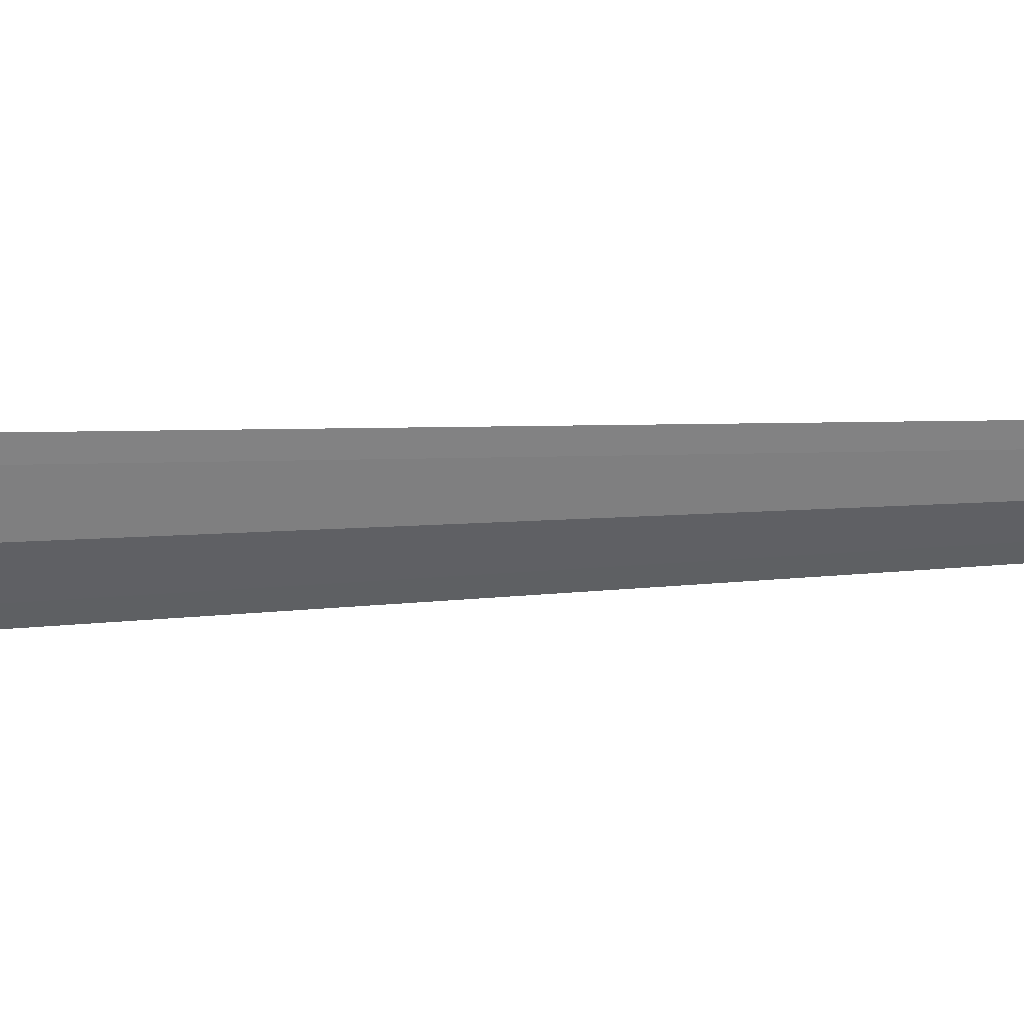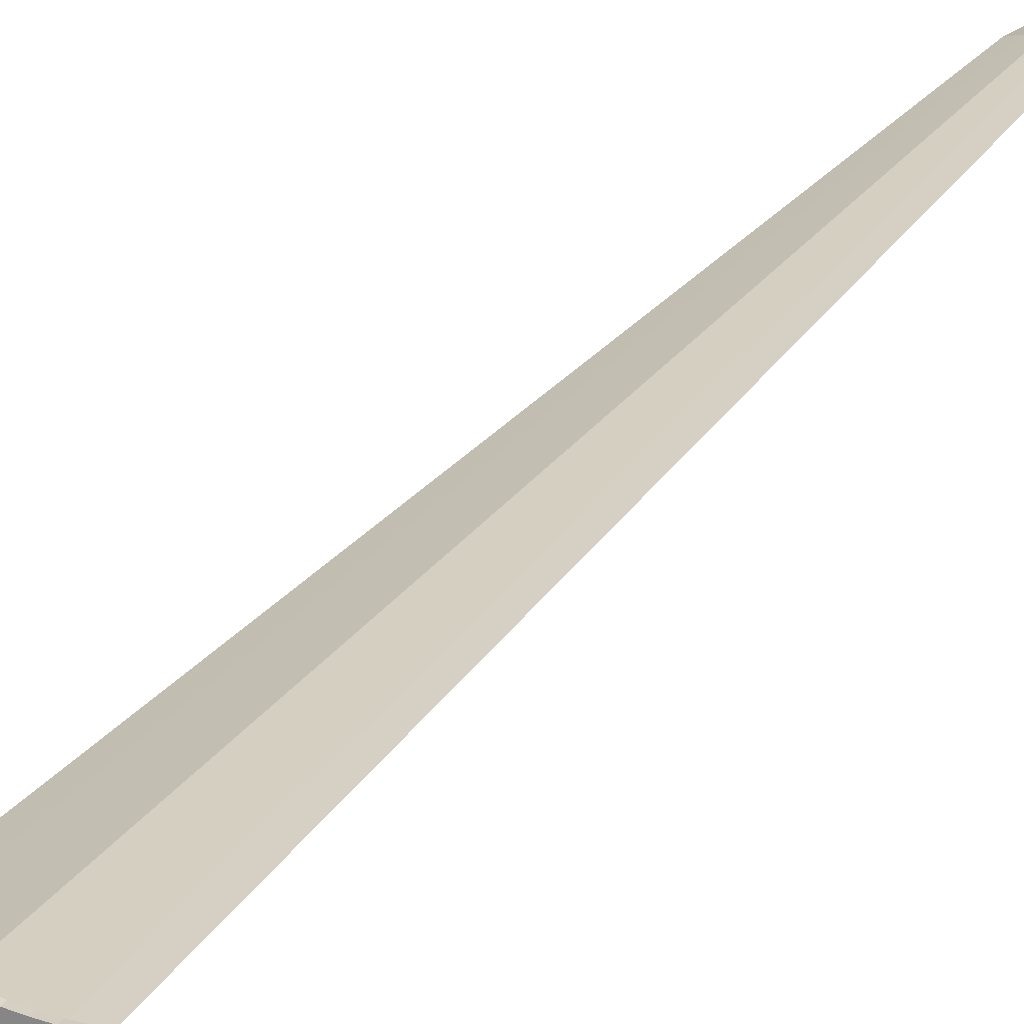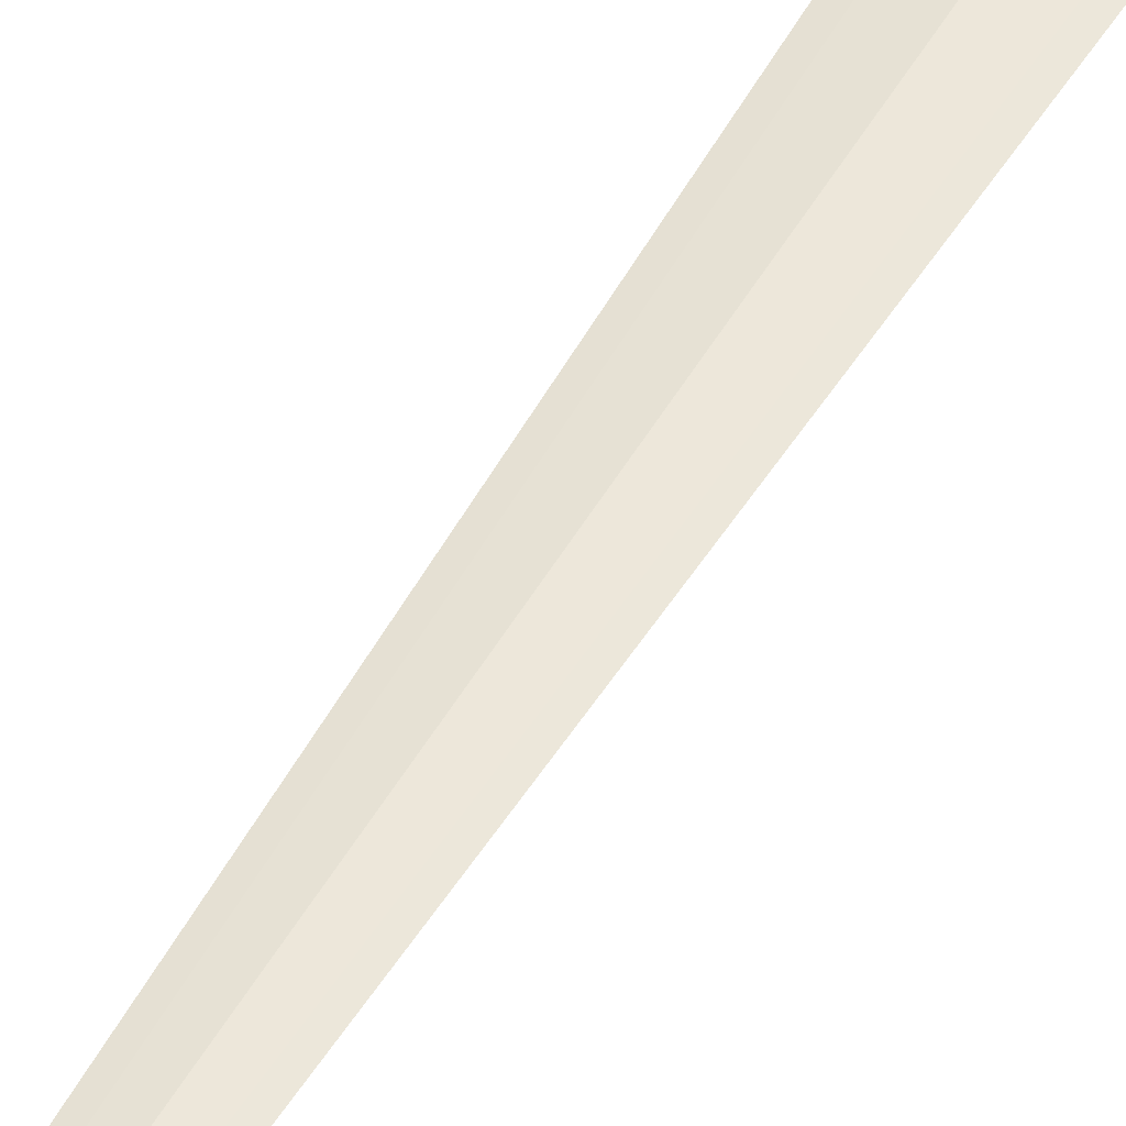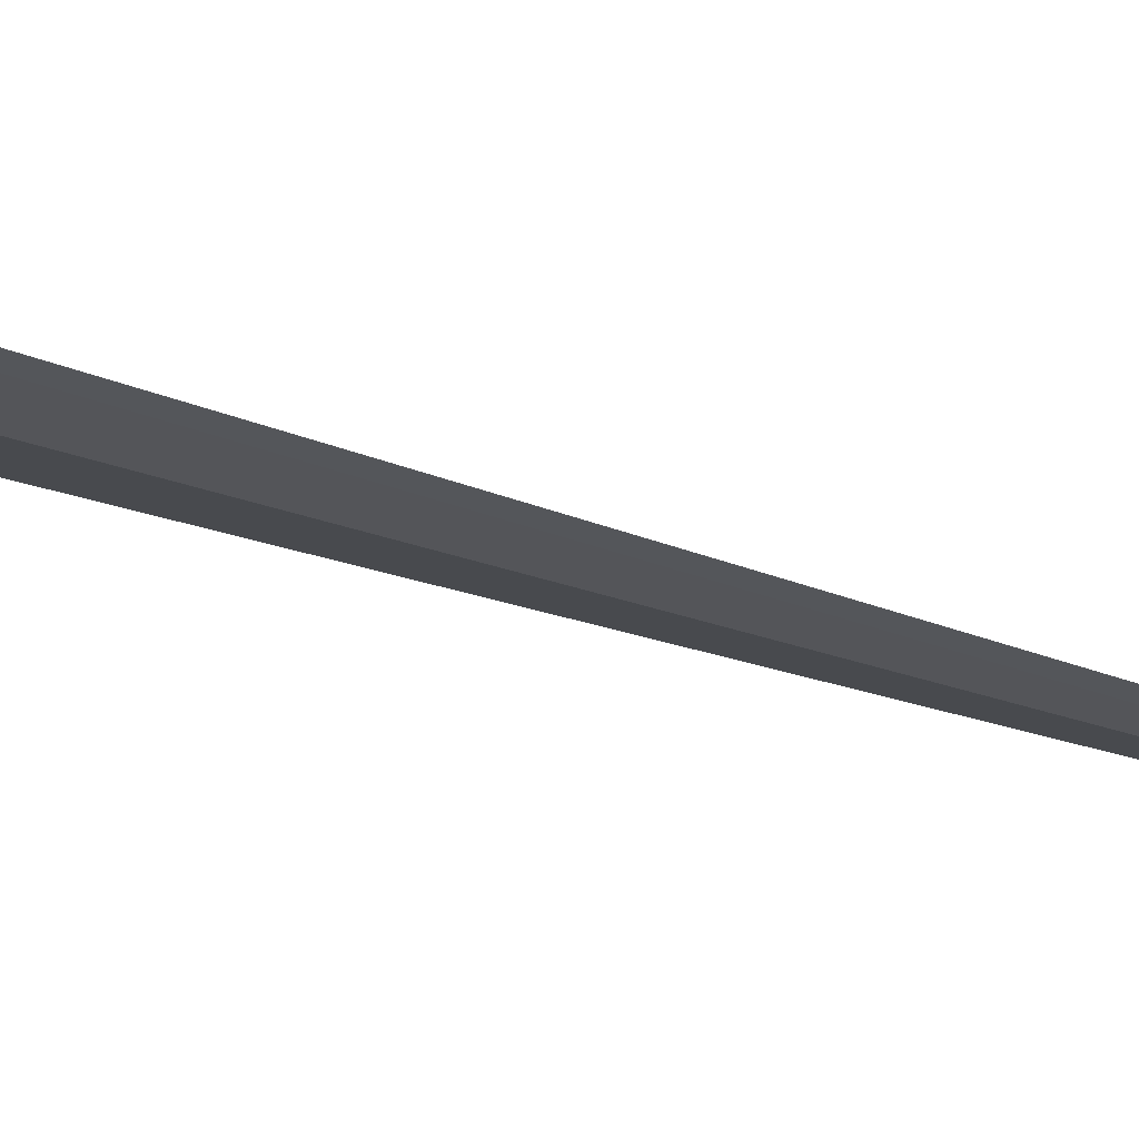
<metadata>
{"format":"obj","ext":"obj","renderer":"f3d","projection":"perspective","resolution":1024,"background":"white","views":[{"elev":-51.8,"azim":92.8,"up":"+Z"},{"elev":22.4,"azim":23.4,"up":"+Z"},{"elev":48.5,"azim":-151.7,"up":"+Z"},{"elev":-19.3,"azim":50.7,"up":"+Z"}]}
</metadata>
<code>
o sword
v -15 296 25.3
v -15 298 25.15
v -15.48 298 25.1
v -16 296 25.2
v -19 289 25
v -18.2 293 25
v -16.6 293 24.6
v -17 289 24.5
v -15 289 24.3
v -15 293 24.5
v -13.4 293 24.6
v -13 289 24.5
v -11.8 293 25
v -11 289 25
v -4 81 25
v -7 81 24.7
v -23 81 24.7
v -26 81 25
v -15 81 23.5
v -16 298 25
v -17 296 25
v -14 296 25.2
v -14.52 298 25.1
v -13 296 25
v -14 298 25
v -16 296 24.8
v -13.4 293 25.4
v -15 293 25.5
v -16.6 293 25.4
v -14 296 24.8
v -15 296 24.7
v -13 289 25.5
v -15 289 25.7
v -17 289 25.5
v -23 81 25.3
v -15 81 26.5
v -15.48 298 24.9
v -15 298 24.85
v -7 81 25.3
v -14.52 298 24.9
v -15 300 25
v -10.16 45 24
v -10.16 45 26
v -10.25 44.06 26
v -10.25 44.06 24
v -10.53 43.15 26
v -10.53 43.15 24
v -10.98 42.31 26
v -10.98 42.31 24
v -11.58 41.58 26
v -11.58 41.58 24
v -12.31 40.98 26
v -12.31 40.98 24
v -13.15 40.53 26
v -13.15 40.53 24
v -14.06 40.25 26
v -14.06 40.25 24
v -15 40.16 26
v -15 40.16 24
v -15.94 40.25 26
v -15.94 40.25 24
v -16.85 40.53 26
v -16.85 40.53 24
v -17.69 40.98 26
v -17.69 40.98 24
v -18.42 41.58 26
v -18.42 41.58 24
v -19.02 42.31 26
v -19.02 42.31 24
v -19.47 43.15 26
v -19.47 43.15 24
v -19.75 44.06 26
v -19.75 44.06 24
v -19.84 45 26
v -19.84 45 24
v -19.75 45.94 26
v -19.75 45.94 24
v -19.47 46.85 26
v -19.47 46.85 24
v -19.02 47.69 26
v -19.02 47.69 24
v -18.42 48.42 26
v -18.42 48.42 24
v -17.69 49.02 26
v -17.69 49.02 24
v -16.85 49.47 26
v -16.85 49.47 24
v -15.94 49.75 26
v -15.94 49.75 24
v -15 49.84 26
v -15 49.84 24
v -14.06 49.75 26
v -14.06 49.75 24
v -13.15 49.47 26
v -13.15 49.47 24
v -12.31 49.02 26
v -12.31 49.02 24
v -11.58 48.42 26
v -11.58 48.42 24
v -10.98 47.69 26
v -10.98 47.69 24
v -10.53 46.85 26
v -10.53 46.85 24
v -14.62 46.9 28
v -14.26 46.79 28
v -10.25 45.94 26
v -10.25 45.94 24
v -13.63 43.63 22
v -13.39 43.92 22
v -15 43.06 22
v -15.38 43.1 22
v -15.3 43.48 22
v -15 43.45 22
v -16.61 43.92 22
v -16.37 43.63 22
v -15.74 46.79 22
v -16.08 46.61 22
v -13.1 45.38 22
v -13.21 45.74 22
v -16.79 45.74 22
v -16.9 45.38 22
v -13.92 46.61 22
v -14.26 46.79 22
v -13.92 43.39 22
v -16.79 44.26 22
v -15.38 46.9 22
v -13.1 44.62 22
v -13.06 45 22
v -15.74 43.21 22
v -16.61 46.08 22
v -13.63 46.37 22
v -14.26 43.21 22
v -16.9 44.62 22
v -15 46.94 22
v -13.21 44.26 22
v -16.08 43.39 22
v -16.37 46.37 22
v -13.39 46.08 22
v -14.62 43.1 22
v -16.94 45 22
v -14.62 46.9 22
v -16.37 43.63 28
v -16.08 43.39 28
v -15.86 43.71 28
v -16.1 43.9 28
v -13.39 43.92 28
v -13.63 43.63 28
v -16.61 43.92 28
v -16.08 46.61 28
v -15.74 46.79 28
v -13.21 45.74 28
v -13.1 45.38 28
v -15 43.06 28
v -15.38 43.1 28
v -16.9 45.38 28
v -16.79 45.74 28
v -13.92 46.61 28
v -13.92 43.39 28
v -16.79 44.26 28
v -15.38 46.9 28
v -13.06 45 28
v -13.1 44.62 28
v -15.74 43.21 28
v -16.61 46.08 28
v -13.63 46.37 28
v -14.26 43.21 28
v -16.9 44.62 28
v -15 46.94 28
v -13.21 44.26 28
v -16.37 46.37 28
v -13.39 46.08 28
v -14.62 43.1 28
v -16.94 45 28
v -16.52 44.7 28
v -16.43 44.41 28
v -16.43 44.41 27
v -16.52 44.7 27
v -14.7 46.52 28
v -14.41 46.43 28
v -16.29 44.14 28
v -14.14 46.29 28
v -13.45 45 28
v -13.48 44.7 28
v -13.9 46.1 28
v -13.57 44.41 28
v -13.71 45.86 28
v -16.55 45 28
v -13.71 44.14 28
v -13.57 45.59 28
v -16.52 45.3 28
v -13.9 43.9 28
v -13.48 45.3 28
v -16.43 45.59 28
v -14.14 43.71 28
v -16.29 45.86 28
v -14.41 43.57 28
v -16.1 46.1 28
v -14.7 43.48 28
v -15.86 46.29 28
v -15 43.45 28
v -15.59 46.43 28
v -15.3 43.48 28
v -15.3 46.52 28
v -15.59 43.57 28
v -15 46.55 28
v -16.52 45.3 27
v -15.59 43.57 27
v -13.48 44.7 27
v -13.57 44.41 27
v -13.9 46.1 27
v -13.71 45.86 27
v -16.55 45 27
v -13.71 44.14 27
v -13.57 45.59 27
v -13.9 43.9 27
v -13.48 45.3 27
v -16.43 45.59 27
v -14.14 43.71 27
v -13.45 45 27
v -16.29 45.86 27
v -14.41 43.57 27
v -16.1 46.1 27
v -14.7 43.48 27
v -15.86 46.29 27
v -15 43.45 27
v -15.59 46.43 27
v -15.3 43.48 27
v -15.3 46.52 27
v -15 46.55 27
v -15.86 43.71 27
v -14.7 46.52 27
v -16.1 43.9 27
v -14.41 46.43 27
v -16.29 44.14 27
v -14.14 46.29 27
v -16.1 46.1 22
v -15.86 46.29 22
v -15.86 46.29 23
v -16.1 46.1 23
v -15.3 46.52 22
v -15.59 46.43 22
v -15.59 43.57 22
v -15 46.55 22
v -15.86 43.71 22
v -14.7 46.52 22
v -16.1 43.9 22
v -14.41 46.43 22
v -16.29 44.14 22
v -14.14 46.29 22
v -16.43 44.41 22
v -13.48 44.7 22
v -13.45 45 22
v -13.9 46.1 22
v -16.52 44.7 22
v -13.57 44.41 22
v -13.71 45.86 22
v -16.55 45 22
v -13.71 44.14 22
v -13.57 45.59 22
v -16.52 45.3 22
v -13.9 43.9 22
v -13.48 45.3 22
v -16.43 45.59 22
v -14.14 43.71 22
v -16.29 45.86 22
v -14.41 43.57 22
v -14.7 43.48 22
v -16.52 44.7 23
v -15.3 46.52 23
v -13.48 44.7 23
v -15 43.45 23
v -14.7 43.48 23
v -15.59 46.43 23
v -15.3 43.48 23
v -15.59 43.57 23
v -15 46.55 23
v -15.86 43.71 23
v -14.7 46.52 23
v -16.1 43.9 23
v -14.41 46.43 23
v -16.29 44.14 23
v -14.14 46.29 23
v -16.43 44.41 23
v -13.45 45 23
v -13.9 46.1 23
v -13.57 44.41 23
v -13.71 45.86 23
v -16.55 45 23
v -13.71 44.14 23
v -13.57 45.59 23
v -16.52 45.3 23
v -13.9 43.9 23
v -13.48 45.3 23
v -16.43 45.59 23
v -14.14 43.71 23
v -16.29 45.86 23
v -14.41 43.57 23
v -41.1 81.4 25.4
v -40.7 81.6 25.4
v -40.7 81.6 24.6
v -41.1 81.4 24.6
v 11 81 24.6
v 10.5 81.3 24.6
v 10.7 81.5 24.6
v 11.1 81.4 24.6
v 10.7 81.5 25.4
v 11.1 81.4 25.4
v -41 81 25.4
v -40.5 81.3 25.4
v 11 81 25.4
v -40.5 81.3 24.6
v -7 81 24.3
v -9 81 24.1
v -9 81 25.9
v -7 81 25.7
v -11 80 23.8
v -9 80 24.1
v -9 80 25.9
v -11 80 26.2
v -7 80 25.7
v -11 81 23.8
v -39 80 24.6
v -39 81 24.6
v -23 81 24.3
v -23 80 24.3
v -23 80 25.7
v -39 80 25.4
v -21 81 24.2
v -23 81 25.7
v -21 81 25.8
v -21 80 25.8
v -19 80 26.2
v -19 81 26.2
v -19 81 23.8
v -21 80 24.2
v -11 81 26.2
v -13.5 80 23
v -13.5 81 23
v -13.5 80 27
v -15.6 80 22.6
v -15 80 22.2
v -15 80 27.8
v -15.6 80 27.4
v -15.6 81 22.6
v -15 81 22.2
v -14.4 81 22.6
v -15 81 27.8
v -14.4 81 27.4
v -14.4 80 27.4
v -19 80 23.8
v -16.5 81 23
v -16.5 80 23
v -16.5 80 27
v -16 81 22.8
v -16.5 81 27
v -16 81 27.2
v -16 80 27.2
v -13.5 81 27
v -14 80 22.8
v -14 80 27.2
v -14 81 22.8
v -15.6 81 27.4
v -16 80 22.8
v -14.4 80 22.6
v -14 81 27.2
v 9 80 25.4
v 9 81 25.4
v 9 81 24.6
v -7 80 24.3
v 10.5 81.3 25.4
v 10.2 80.2 24.6
v 10.2 80.2 25.4
v 10 81 24.6
v 9 80 24.6
v 10 81 25.4
v -41 81 24.6
v -40 81.05 24.6
v -40 81.05 25.4
v -40.2 80.2 25.4
v -39 81 25.4
v -40.2 80.2 24.6
v -12 80 24.5
v -13 49 24.5
v -15 80 22.7
v -12 80 25.5
v -13 49 25.5
v -15 49 25.8
v -15 80 27.3
v -17 49 25.5
v -18 80 25.5
v -18 80 24.5
v -17 49 24.5
v -15 49 24.2
f 1 2 3 4
f 5 6 7 8
f 9 10 11 12
f 12 11 13 14
f 12 14 15 16
f 5 8 17 18
f 8 9 19 17
f 9 12 16 19
f 4 3 20 21
f 8 7 10 9
f 22 23 2 1
f 24 25 23 22
f 6 21 26 7
f 27 22 1 28
f 28 1 4 29
f 11 30 24 13
f 10 31 30 11
f 7 26 31 10
f 29 4 21 6
f 13 24 22 27
f 32 27 28 33
f 33 34 35 36
f 21 20 37 26
f 26 37 38 31
f 32 33 36 39
f 14 32 39 15
f 30 40 25 24
f 31 38 40 30
f 34 5 18 35
f 34 29 6 5
f 20 41 37
f 37 41 38
f 33 28 29 34
f 14 13 27 32
f 40 41 25
f 38 41 40
f 25 41 23
f 23 41 2
f 3 41 20
f 2 41 3
f 42 43 44 45
f 45 44 46 47
f 47 46 48 49
f 49 48 50 51
f 51 50 52 53
f 53 52 54 55
f 55 54 56 57
f 57 56 58 59
f 59 58 60 61
f 61 60 62 63
f 63 62 64 65
f 65 64 66 67
f 67 66 68 69
f 69 68 70 71
f 71 70 72 73
f 73 72 74 75
f 75 74 76 77
f 77 76 78 79
f 79 78 80 81
f 81 80 82 83
f 83 82 84 85
f 85 84 86 87
f 87 86 88 89
f 89 88 90 91
f 91 90 92 93
f 93 92 94 95
f 95 94 96 97
f 97 96 98 99
f 99 98 100 101
f 101 100 102 103
f 94 92 104 105
f 103 102 106 107
f 107 106 43 42
f 49 51 108 109
f 110 111 112 113
f 67 69 114 115
f 85 87 116 117
f 103 107 118 119
f 59 61 111 110
f 77 79 120 121
f 95 97 122 123
f 51 53 124 108
f 69 71 125 114
f 87 89 126 116
f 42 45 127 128
f 107 42 128 118
f 61 63 129 111
f 79 81 130 120
f 97 99 131 122
f 53 55 132 124
f 71 73 133 125
f 89 91 134 126
f 45 47 135 127
f 63 65 136 129
f 81 83 137 130
f 99 101 138 131
f 55 57 139 132
f 73 75 140 133
f 91 93 141 134
f 47 49 109 135
f 65 67 115 136
f 83 85 117 137
f 101 103 119 138
f 57 59 110 139
f 75 77 121 140
f 93 95 123 141
f 142 143 144 145
f 50 48 146 147
f 68 66 142 148
f 86 84 149 150
f 106 102 151 152
f 60 58 153 154
f 78 76 155 156
f 96 94 105 157
f 52 50 147 158
f 70 68 148 159
f 88 86 150 160
f 44 43 161 162
f 43 106 152 161
f 62 60 154 163
f 80 78 156 164
f 98 96 157 165
f 54 52 158 166
f 72 70 159 167
f 90 88 160 168
f 46 44 162 169
f 64 62 163 143
f 82 80 164 170
f 100 98 165 171
f 56 54 166 172
f 74 72 167 173
f 92 90 168 104
f 48 46 169 146
f 66 64 143 142
f 84 82 170 149
f 102 100 171 151
f 58 56 172 153
f 76 74 173 155
f 174 175 176 177
f 105 104 178 179
f 148 142 145 180
f 157 105 179 181
f 159 148 180 175
f 162 161 182 183
f 165 157 181 184
f 167 159 175 174
f 169 162 183 185
f 171 165 184 186
f 173 167 174 187
f 146 169 185 188
f 151 171 186 189
f 155 173 187 190
f 147 146 188 191
f 152 151 189 192
f 156 155 190 193
f 158 147 191 194
f 161 152 192 182
f 164 156 193 195
f 166 158 194 196
f 170 164 195 197
f 172 166 196 198
f 149 170 197 199
f 153 172 198 200
f 150 149 199 201
f 154 153 200 202
f 160 150 201 203
f 163 154 202 204
f 168 160 203 205
f 143 163 204 144
f 104 168 205 178
f 206 207 208
f 185 183 208 209
f 186 184 210 211
f 187 174 177 212
f 188 185 209 213
f 189 186 211 214
f 190 187 212 206
f 191 188 213 215
f 192 189 214 216
f 193 190 206 217
f 194 191 215 218
f 182 192 216 219
f 195 193 217 220
f 196 194 218 221
f 197 195 220 222
f 198 196 221 223
f 199 197 222 224
f 200 198 223 225
f 201 199 224 226
f 202 200 225 227
f 203 201 226 228
f 204 202 227 207
f 205 203 228 229
f 144 204 207 230
f 178 205 229 231
f 145 144 230 232
f 179 178 231 233
f 180 145 232 234
f 181 179 233 235
f 175 180 234 176
f 183 182 219 208
f 184 181 235 210
f 236 237 238 239
f 116 126 240 241
f 111 129 242 112
f 126 134 243 240
f 129 136 244 242
f 134 141 245 243
f 136 115 246 244
f 141 123 247 245
f 115 114 248 246
f 123 122 249 247
f 114 125 250 248
f 128 127 251 252
f 122 131 253 249
f 125 133 254 250
f 127 135 255 251
f 131 138 256 253
f 133 140 257 254
f 135 109 258 255
f 138 119 259 256
f 140 121 260 257
f 109 108 261 258
f 119 118 262 259
f 121 120 263 260
f 108 124 264 261
f 118 128 252 262
f 120 130 265 263
f 124 132 266 264
f 130 137 236 265
f 132 139 267 266
f 137 117 237 236
f 139 110 113 267
f 117 116 241 237
f 268 269 270
f 267 113 271 272
f 237 241 273 238
f 113 112 274 271
f 241 240 269 273
f 112 242 275 274
f 240 243 276 269
f 242 244 277 275
f 243 245 278 276
f 244 246 279 277
f 245 247 280 278
f 246 248 281 279
f 247 249 282 280
f 248 250 283 281
f 252 251 270 284
f 249 253 285 282
f 250 254 268 283
f 251 255 286 270
f 253 256 287 285
f 254 257 288 268
f 255 258 289 286
f 256 259 290 287
f 257 260 291 288
f 258 261 292 289
f 259 262 293 290
f 260 263 294 291
f 261 264 295 292
f 262 252 284 293
f 263 265 296 294
f 264 266 297 295
f 265 236 239 296
f 266 267 272 297
f 209 208 213
f 219 216 214
f 214 211 208
f 210 235 233
f 233 231 229
f 229 228 226
f 226 224 222
f 222 220 206
f 217 206 220
f 212 177 206
f 176 234 177
f 232 230 207
f 207 227 225
f 225 223 221
f 221 218 215
f 215 213 221
f 208 219 214
f 211 210 233
f 233 229 226
f 226 222 206
f 206 177 207
f 234 232 207
f 207 225 221
f 221 213 208
f 208 211 206
f 233 226 206
f 177 234 207
f 207 221 208
f 211 233 206
f 293 284 270
f 270 286 289
f 289 292 295
f 295 297 289
f 272 271 274
f 274 275 272
f 277 279 281
f 281 283 268
f 268 288 291
f 291 294 296
f 296 239 238
f 238 273 296
f 269 276 278
f 278 280 282
f 282 285 287
f 287 290 293
f 293 270 287
f 289 297 275
f 272 275 297
f 277 281 275
f 268 291 269
f 296 273 269
f 269 278 282
f 282 287 270
f 270 289 268
f 275 281 268
f 291 296 269
f 269 282 270
f 289 275 268
f 298 299 300 301
f 302 303 304 305
f 305 304 306 307
f 308 309 299 298
f 302 305 307 310
f 311 300 299 309
f 312 313 314 315
f 316 317 318 319
f 320 315 314 318
f 316 321 313 317
f 322 323 324 325
f 322 325 326 327
f 328 324 329 330
f 331 330 329 326
f 332 333 330 331
f 334 328 330 333
f 325 324 328 335
f 325 335 331 326
f 313 321 336 314
f 318 314 336 319
f 337 338 321 316
f 337 316 319 339
f 340 341 342 343
f 340 344 345 341
f 346 345 347 348
f 349 348 347 342
f 350 334 351 352
f 350 352 353 332
f 354 351 355 356
f 357 356 355 353
f 319 336 358 339
f 321 338 358 336
f 359 337 339 360
f 359 361 338 337
f 342 347 362 343
f 345 344 362 347
f 363 354 344 340
f 363 340 343 357
f 341 345 346 364
f 341 364 349 342
f 360 365 348 349
f 361 346 348 365
f 352 363 357 353
f 352 351 354 363
f 343 362 356 357
f 344 354 356 362
f 338 361 365 358
f 339 358 365 360
f 364 346 361 359
f 364 359 360 349
f 335 350 332 331
f 335 328 334 350
f 351 334 333 355
f 353 355 333 332
f 366 367 315 320
f 368 312 315 367
f 317 369 320 318
f 317 313 312 369
f 304 303 370 306
f 307 306 370 310
f 371 302 310 372
f 371 373 303 302
f 374 368 373 371
f 374 371 372 366
f 303 373 375 370
f 310 370 375 372
f 369 374 366 320
f 369 312 368 374
f 373 368 367 375
f 372 375 367 366
f 301 376 308 298
f 301 300 311 376
f 377 311 309 378
f 379 378 309 308
f 327 380 378 379
f 323 377 378 380
f 376 381 379 308
f 376 311 377 381
f 324 323 380 329
f 326 329 380 327
f 381 322 327 379
f 381 377 323 322
f 382 383 384
f 383 382 385 386
f 387 388 389
f 389 390 391 392
f 393 392 384
f 387 386 388
f 393 384 383
f 391 384 392
f 390 389 388
f 386 385 388

</code>
